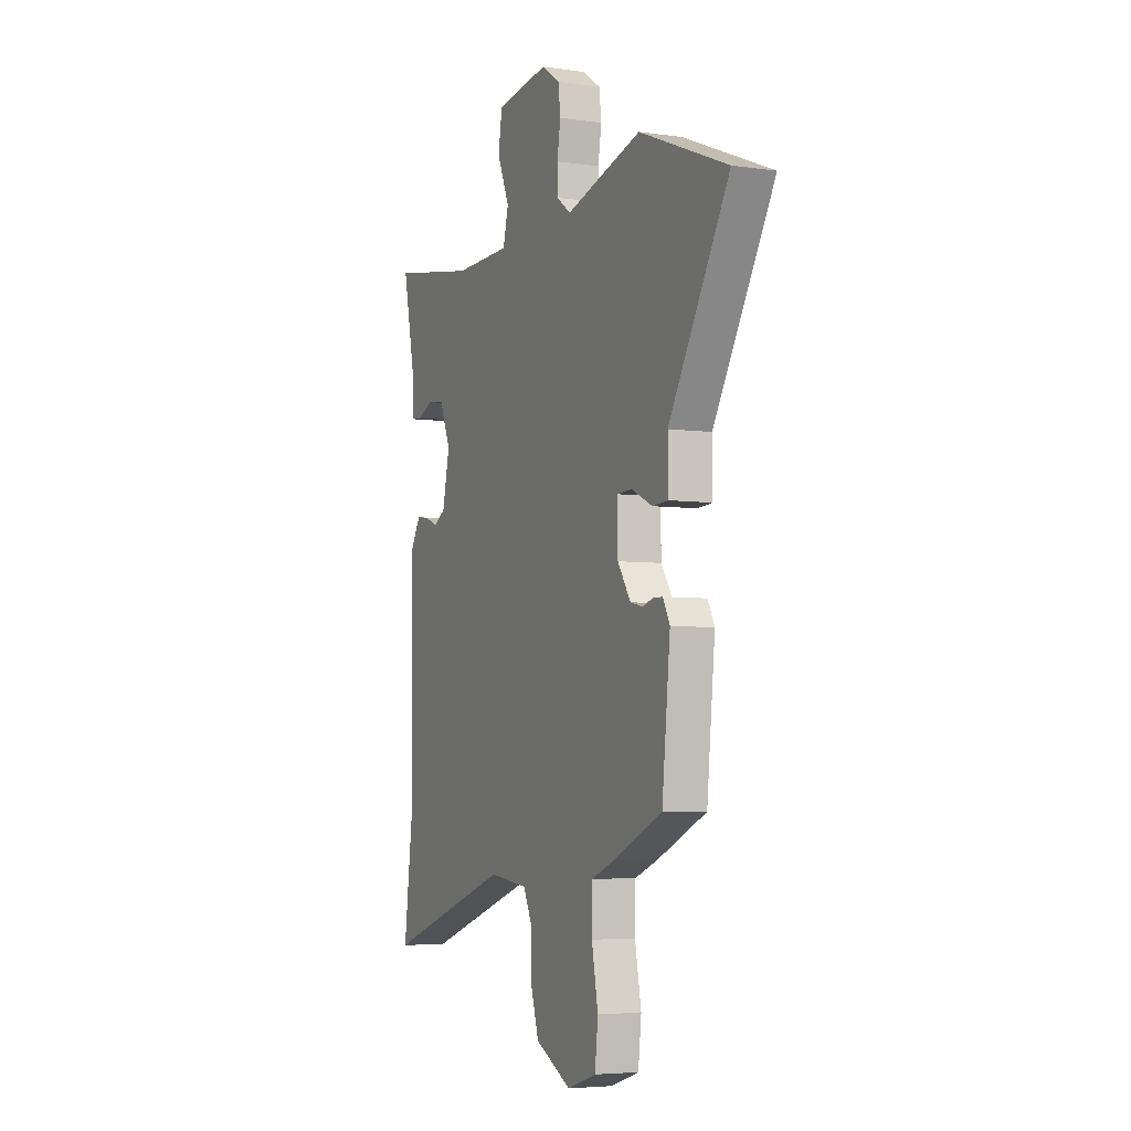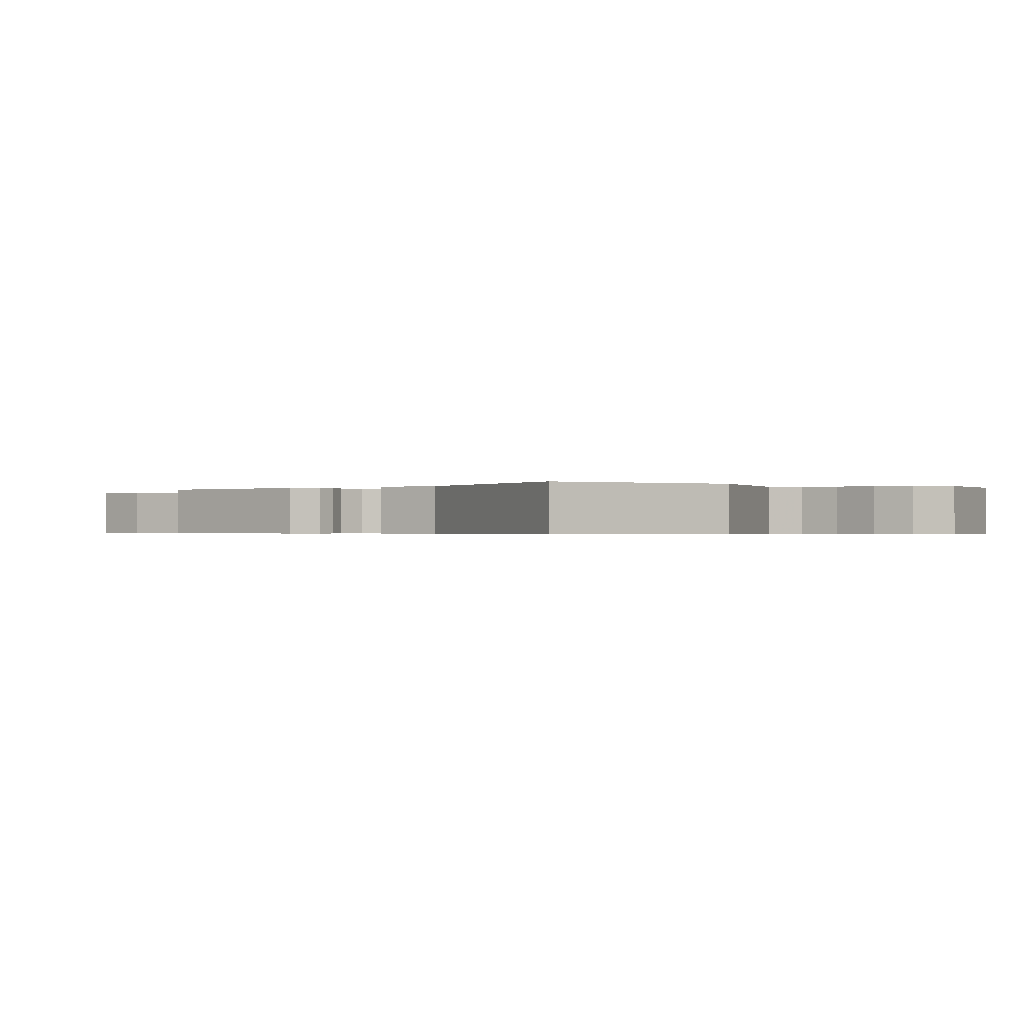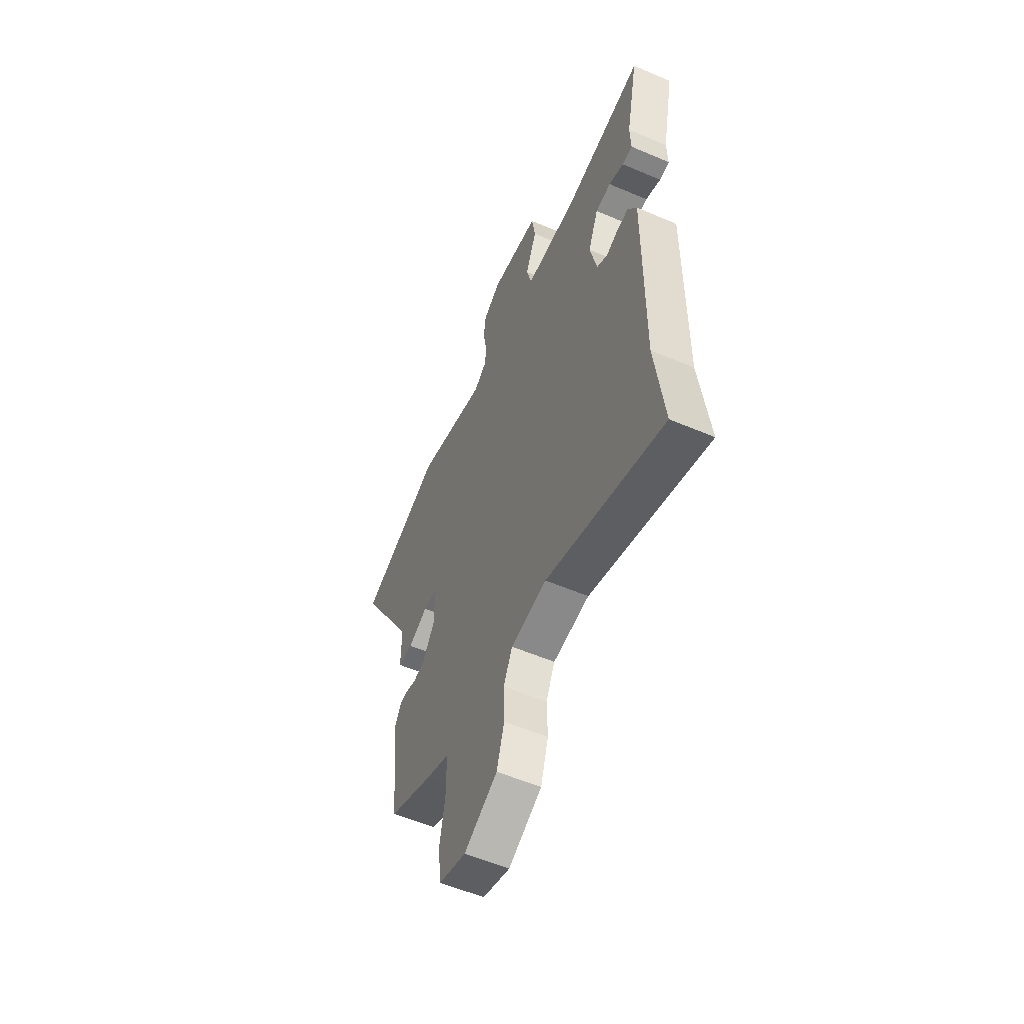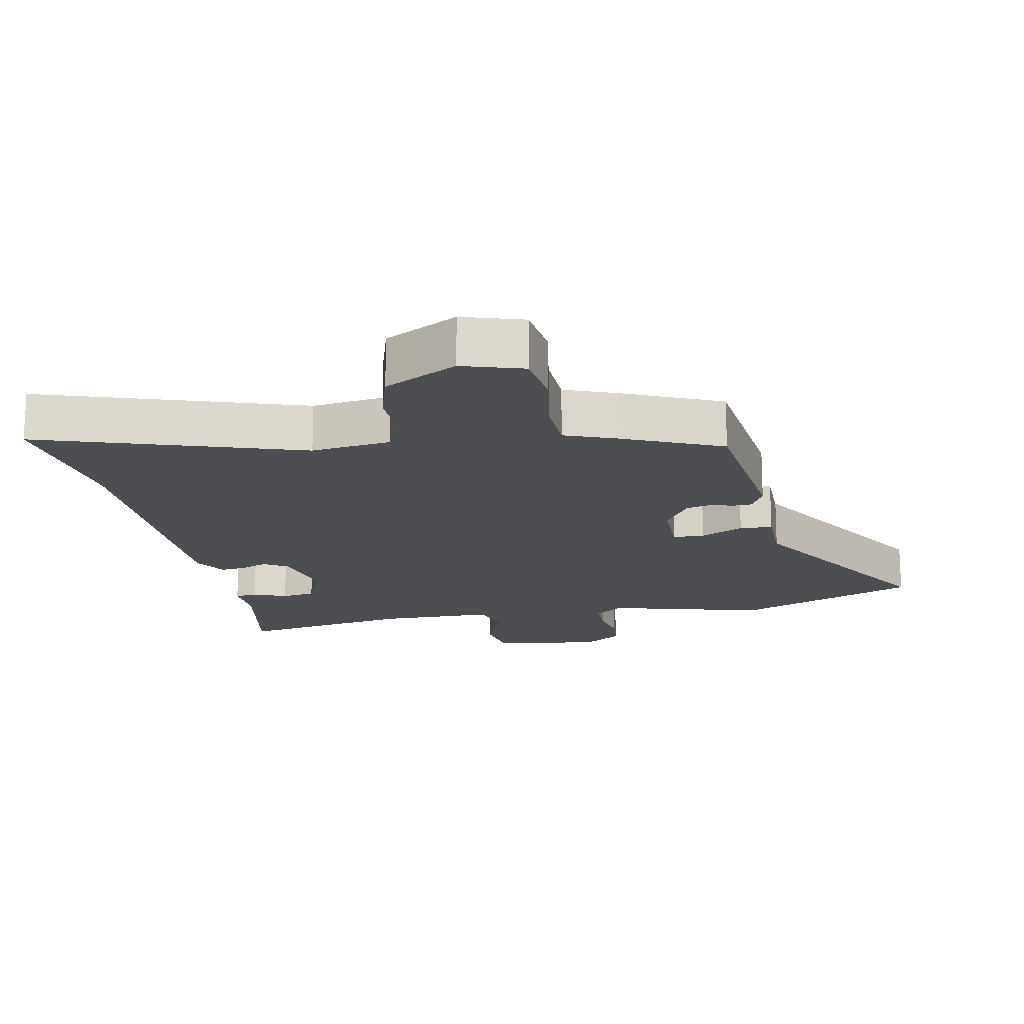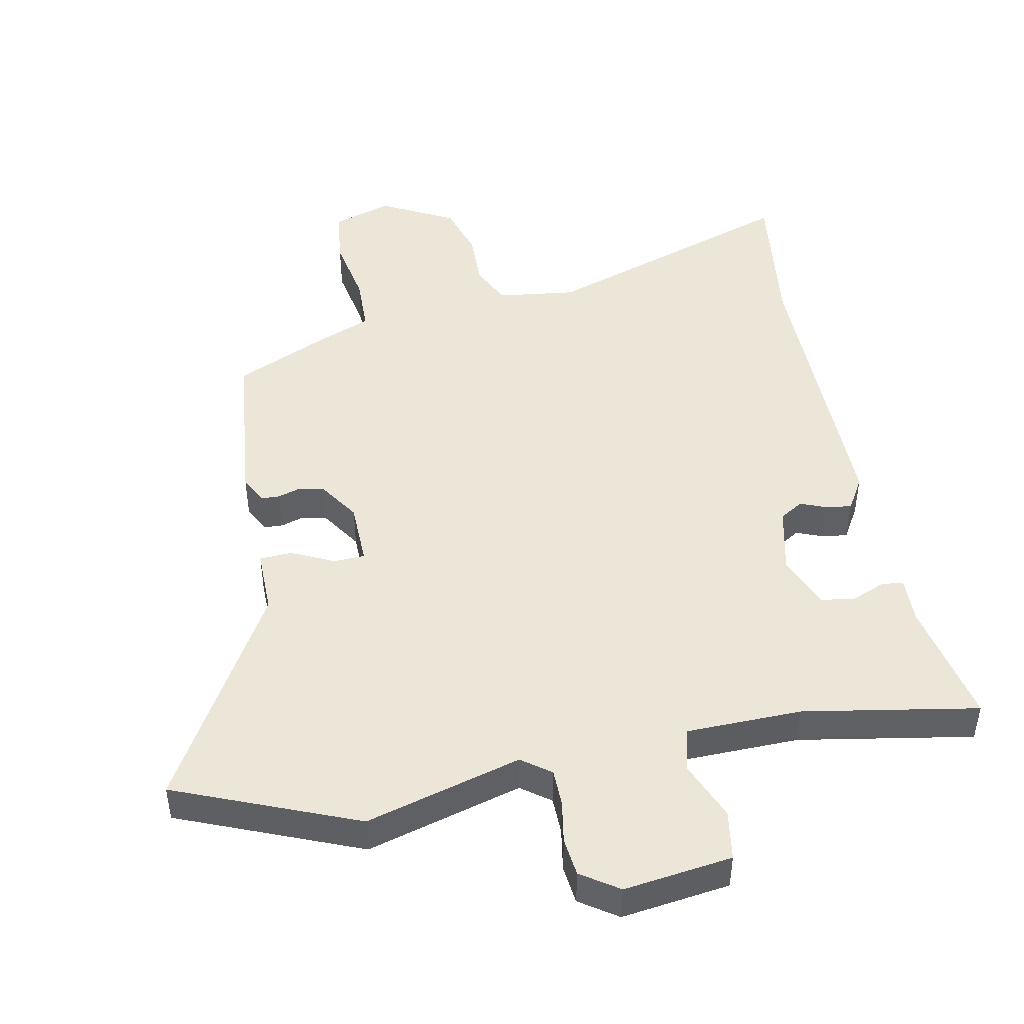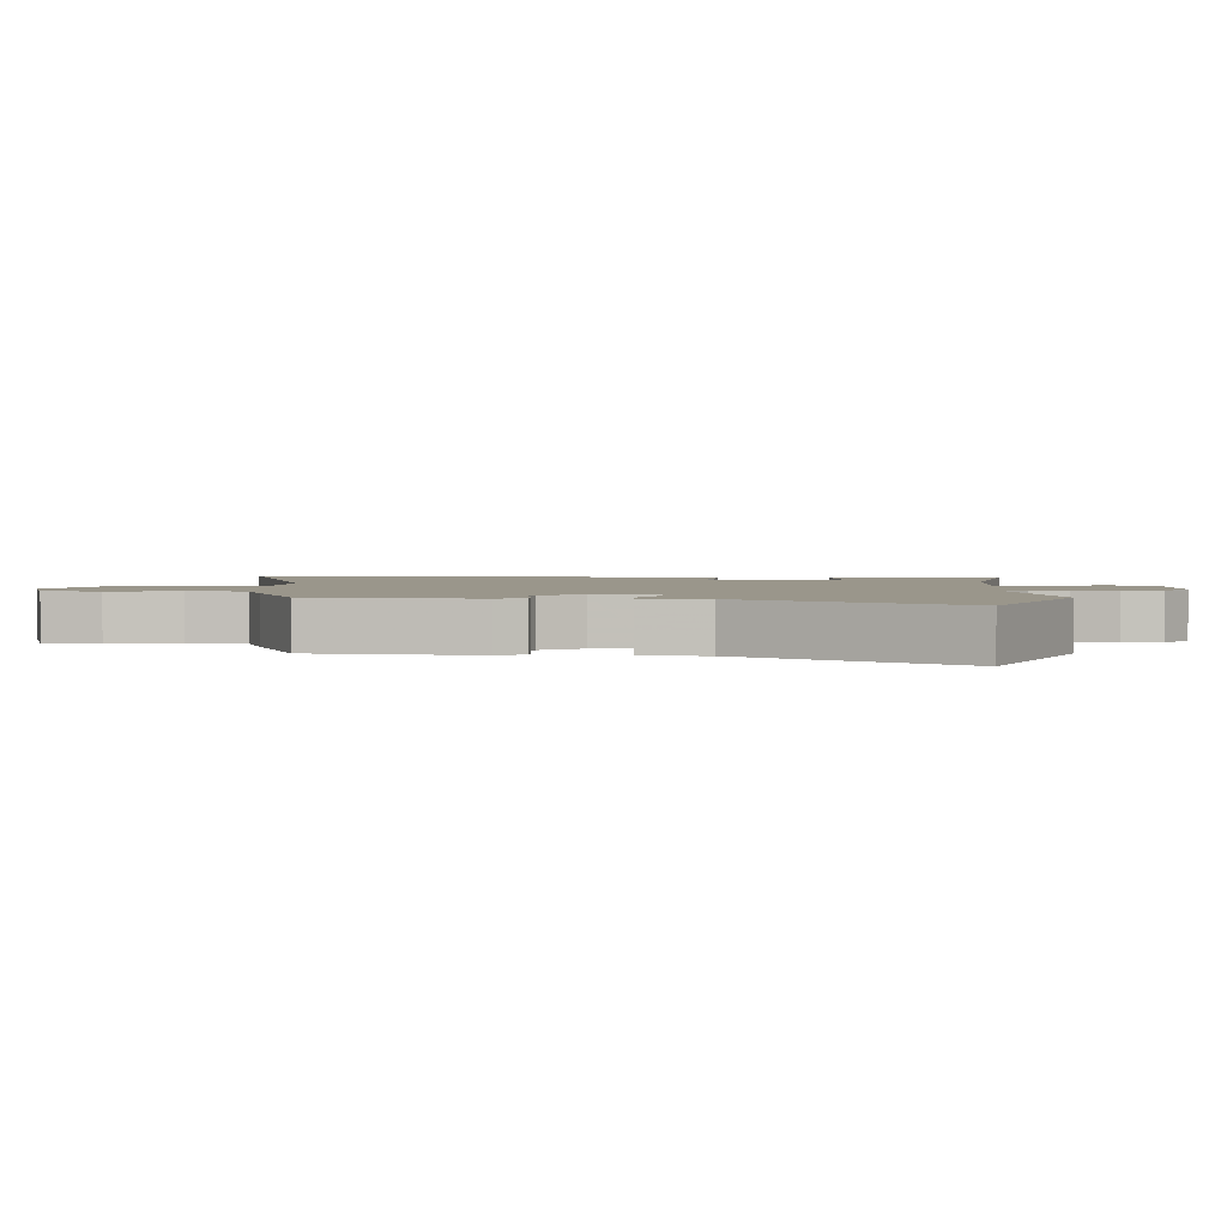
<metadata>
{"format":"obj","ext":"obj","renderer":"f3d","projection":"perspective","resolution":1024,"background":"white","views":[{"elev":-4.9,"azim":-114.4,"up":"+Z"},{"elev":-0.4,"azim":-55.1,"up":"+Y"},{"elev":-56.4,"azim":66.0,"up":"+Z"},{"elev":-16.8,"azim":-168.2,"up":"+Y"},{"elev":46.6,"azim":-11.0,"up":"+Y"},{"elev":2.3,"azim":-85.8,"up":"+Y"}]}
</metadata>
<code>
v -0.687 0.07 0.424
v -0.407 0.07 0.537
v -0.167 0.07 0.469
v -0.122 0.07 0.502
v -0.121 0.07 0.559
v -0.132 0.07 0.625
v -0.125 0.07 0.684
v -0.067 0.07 0.723
v 0.1 0.07 0.7
v 0.112 0.07 0.623
v 0.074 0.07 0.532
v 0.091 0.07 0.465
v 0.269 0.07 0.461
v 0.538 0.07 0.507
v 0.498 0.07 0.313
v 0.5 0.07 0.24
v 0.466 0.07 0.237
v 0.415 0.07 0.258
v 0.363 0.07 0.251
v 0.328 0.07 0.168
v 0.351 0.07 0.064
v 0.387 0.07 0.042
v 0.428 0.07 0.058
v 0.467 0.07 0.063
v 0.497 0.07 0.012
v 0.493 0.07 -0.445
v 0.522 0.07 -0.679
v 0.126 0.07 -0.543
v 0.004 0.07 -0.558
v -0.026 0.07 -0.62
v -0.024 0.07 -0.705
v -0.05 0.07 -0.789
v -0.163 0.07 -0.848
v -0.255 0.07 -0.818
v -0.265 0.07 -0.731
v -0.245 0.07 -0.625
v -0.247 0.07 -0.537
v -0.324 0.07 -0.506
v -0.475 0.07 -0.437
v -0.501 0.07 -0.181
v -0.479 0.07 -0.139
v -0.45 0.07 -0.138
v -0.415 0.07 -0.149
v -0.376 0.07 -0.14
v -0.335 0.07 -0.078
v -0.333 0.07 0.02
v -0.381 0.07 0.022
v -0.447 0.07 -0.009
v -0.497 0.07 -0.006
v -0.496 0.07 0.094
v -0.687 0 0.424
v -0.407 0 0.537
v -0.167 0 0.469
v -0.122 0 0.502
v -0.121 0 0.559
v -0.132 0 0.625
v -0.125 0 0.684
v -0.067 0 0.723
v 0.1 0 0.7
v 0.112 0 0.623
v 0.074 0 0.532
v 0.091 0 0.465
v 0.269 0 0.461
v 0.538 0 0.507
v 0.498 0 0.313
v 0.5 0 0.24
v 0.466 0 0.237
v 0.415 0 0.258
v 0.363 0 0.251
v 0.328 0 0.168
v 0.351 0 0.064
v 0.387 0 0.042
v 0.428 0 0.058
v 0.467 0 0.063
v 0.497 0 0.012
v 0.493 0 -0.445
v 0.522 0 -0.679
v 0.126 0 -0.543
v 0.004 0 -0.558
v -0.026 0 -0.62
v -0.024 0 -0.705
v -0.05 0 -0.789
v -0.163 0 -0.848
v -0.255 0 -0.818
v -0.265 0 -0.731
v -0.245 0 -0.625
v -0.247 0 -0.537
v -0.324 0 -0.506
v -0.475 0 -0.437
v -0.501 0 -0.181
v -0.479 0 -0.139
v -0.45 0 -0.138
v -0.415 0 -0.149
v -0.376 0 -0.14
v -0.335 0 -0.078
v -0.333 0 0.02
v -0.381 0 0.022
v -0.447 0 -0.009
v -0.497 0 -0.006
v -0.496 0 0.094
f 47 48 49 50
f 46 47 50 1
f 40 41 42 43
f 40 43 44
f 37 38 39 40
f 37 40 44
f 33 34 35 36
f 33 36 37
f 30 31 32 33
f 29 30 33 37
f 28 29 37 44
f 26 27 28 44
f 22 23 24 25
f 22 25 26 44
f 15 16 17 18
f 13 14 15 18
f 12 13 18 19
f 8 9 10 11
f 8 11 12
f 5 6 7 8
f 4 5 8 12
f 3 4 12 19
f 46 1 2 3
f 45 46 3 19
f 21 22 44 45
f 20 21 45
f 19 20 45
f 100 99 98 97
f 51 100 97 96
f 93 92 91 90
f 94 93 90
f 90 89 88 87
f 94 90 87
f 86 85 84 83
f 87 86 83
f 83 82 81 80
f 87 83 80 79
f 94 87 79 78
f 94 78 77 76
f 75 74 73 72
f 94 76 75 72
f 68 67 66 65
f 68 65 64 63
f 69 68 63 62
f 61 60 59 58
f 62 61 58
f 58 57 56 55
f 62 58 55 54
f 69 62 54 53
f 53 52 51 96
f 69 53 96 95
f 95 94 72 71
f 95 71 70
f 95 70 69
f 1 51 52 2
f 2 52 53 3
f 3 53 54 4
f 4 54 55 5
f 5 55 56 6
f 6 56 57 7
f 7 57 58 8
f 8 58 59 9
f 9 59 60 10
f 10 60 61 11
f 11 61 62 12
f 12 62 63 13
f 13 63 64 14
f 14 64 65 15
f 15 65 66 16
f 16 66 67 17
f 17 67 68 18
f 18 68 69 19
f 19 69 70 20
f 20 70 71 21
f 21 71 72 22
f 22 72 73 23
f 23 73 74 24
f 24 74 75 25
f 25 75 76 26
f 26 76 77 27
f 27 77 78 28
f 28 78 79 29
f 29 79 80 30
f 30 80 81 31
f 31 81 82 32
f 32 82 83 33
f 33 83 84 34
f 34 84 85 35
f 35 85 86 36
f 36 86 87 37
f 37 87 88 38
f 38 88 89 39
f 39 89 90 40
f 40 90 91 41
f 41 91 92 42
f 42 92 93 43
f 43 93 94 44
f 44 94 95 45
f 45 95 96 46
f 46 96 97 47
f 47 97 98 48
f 48 98 99 49
f 49 99 100 50
f 50 100 51 1

</code>
